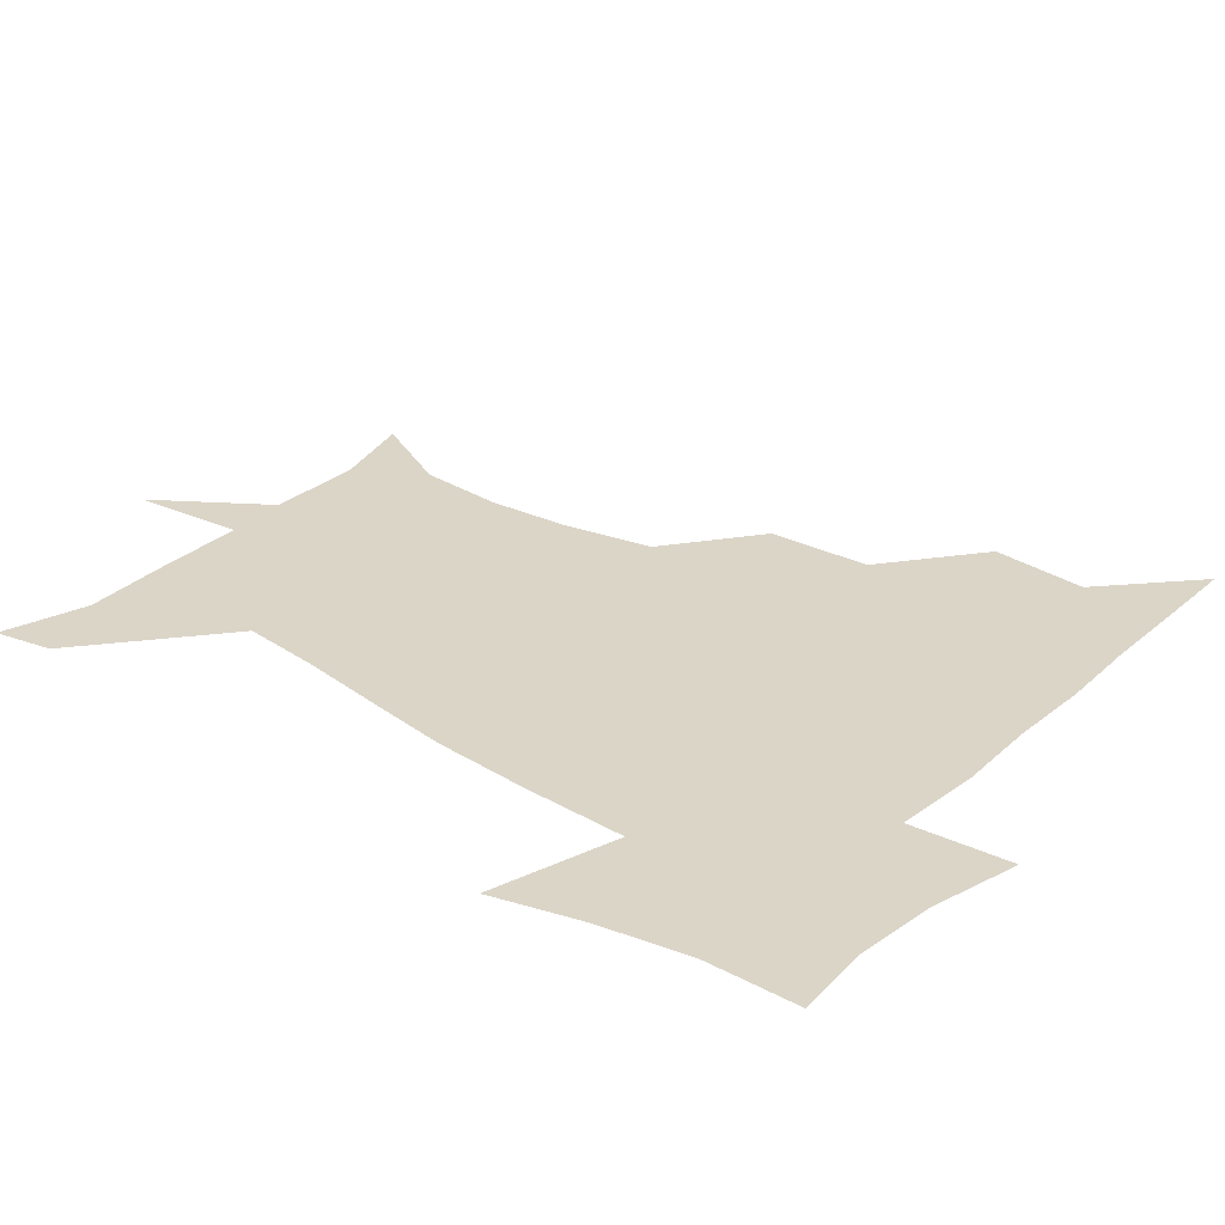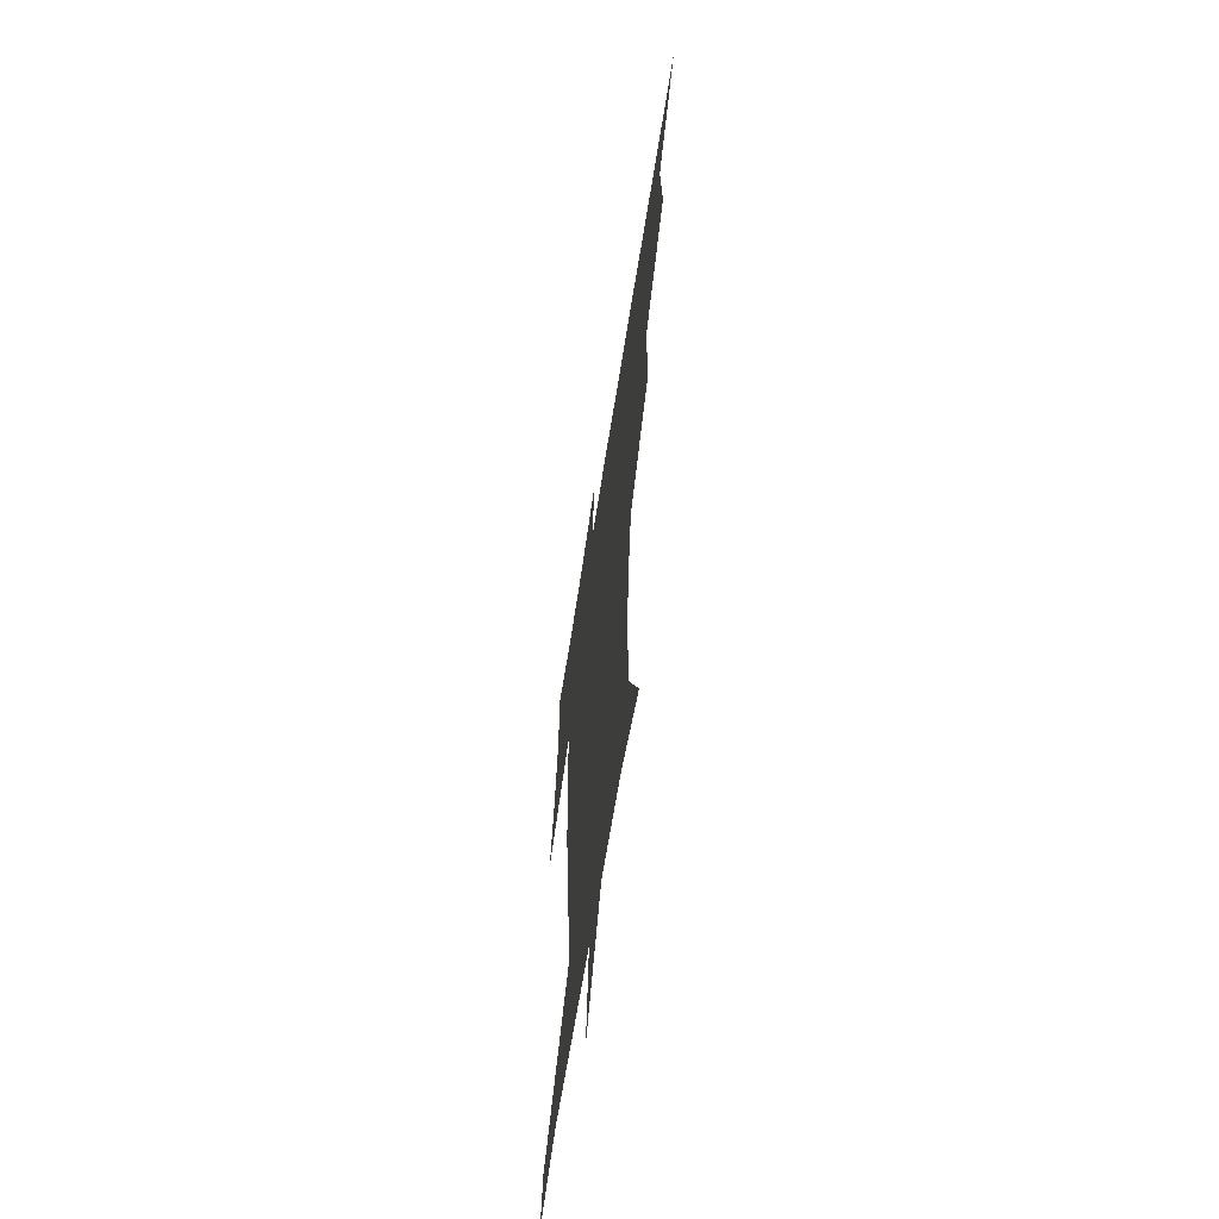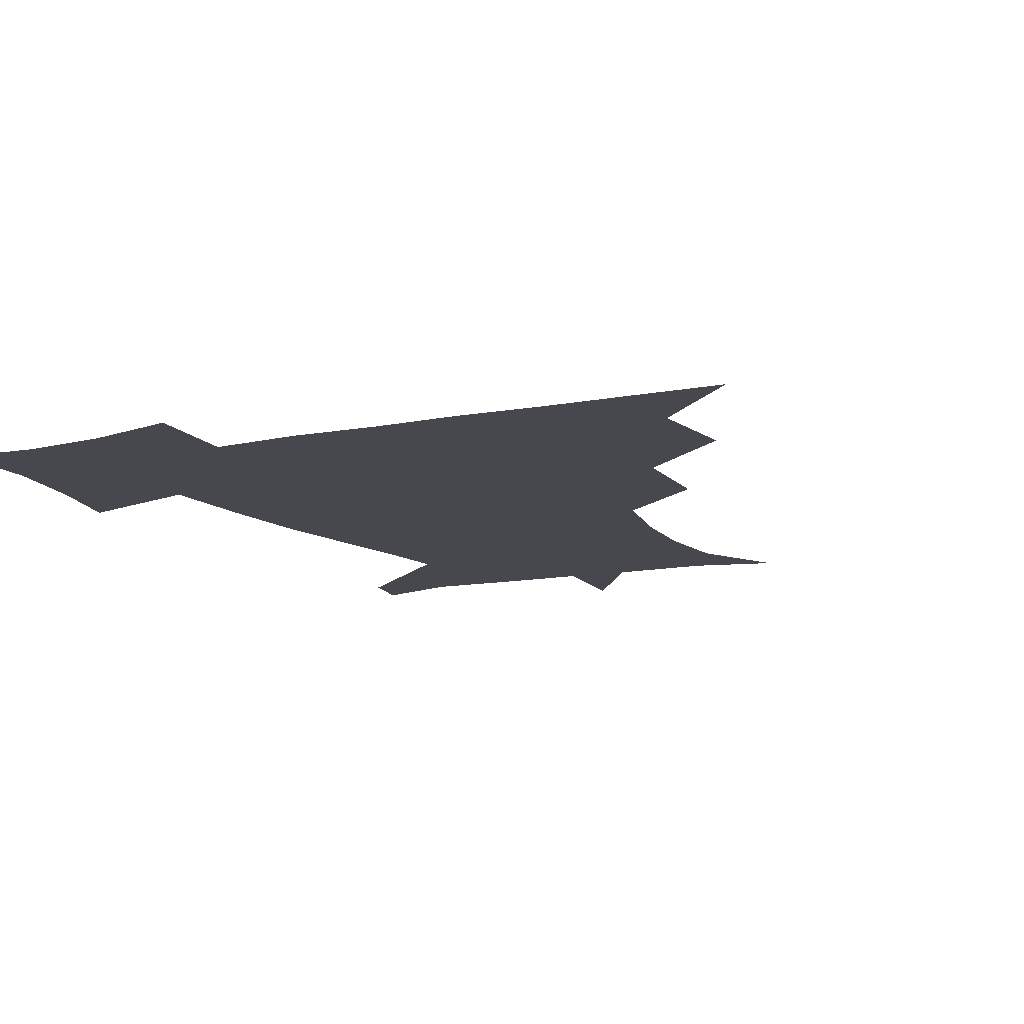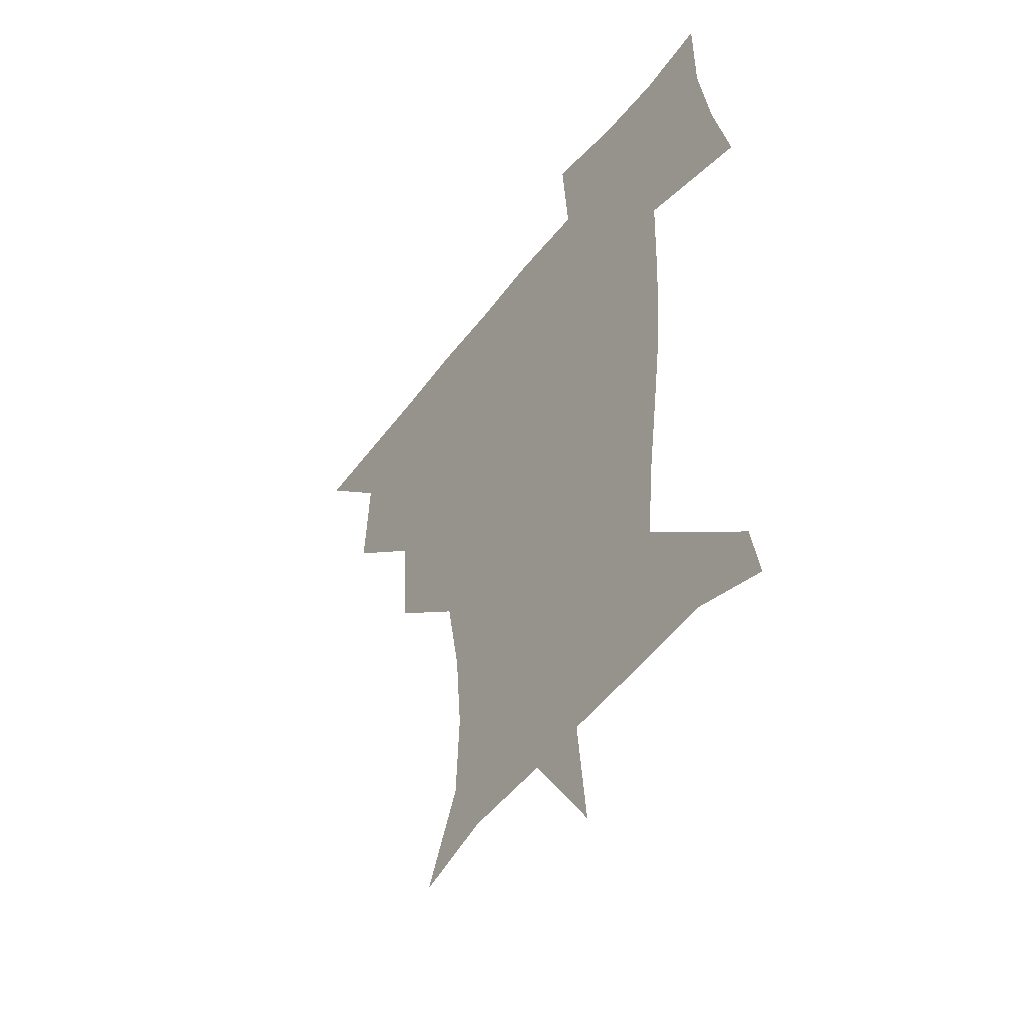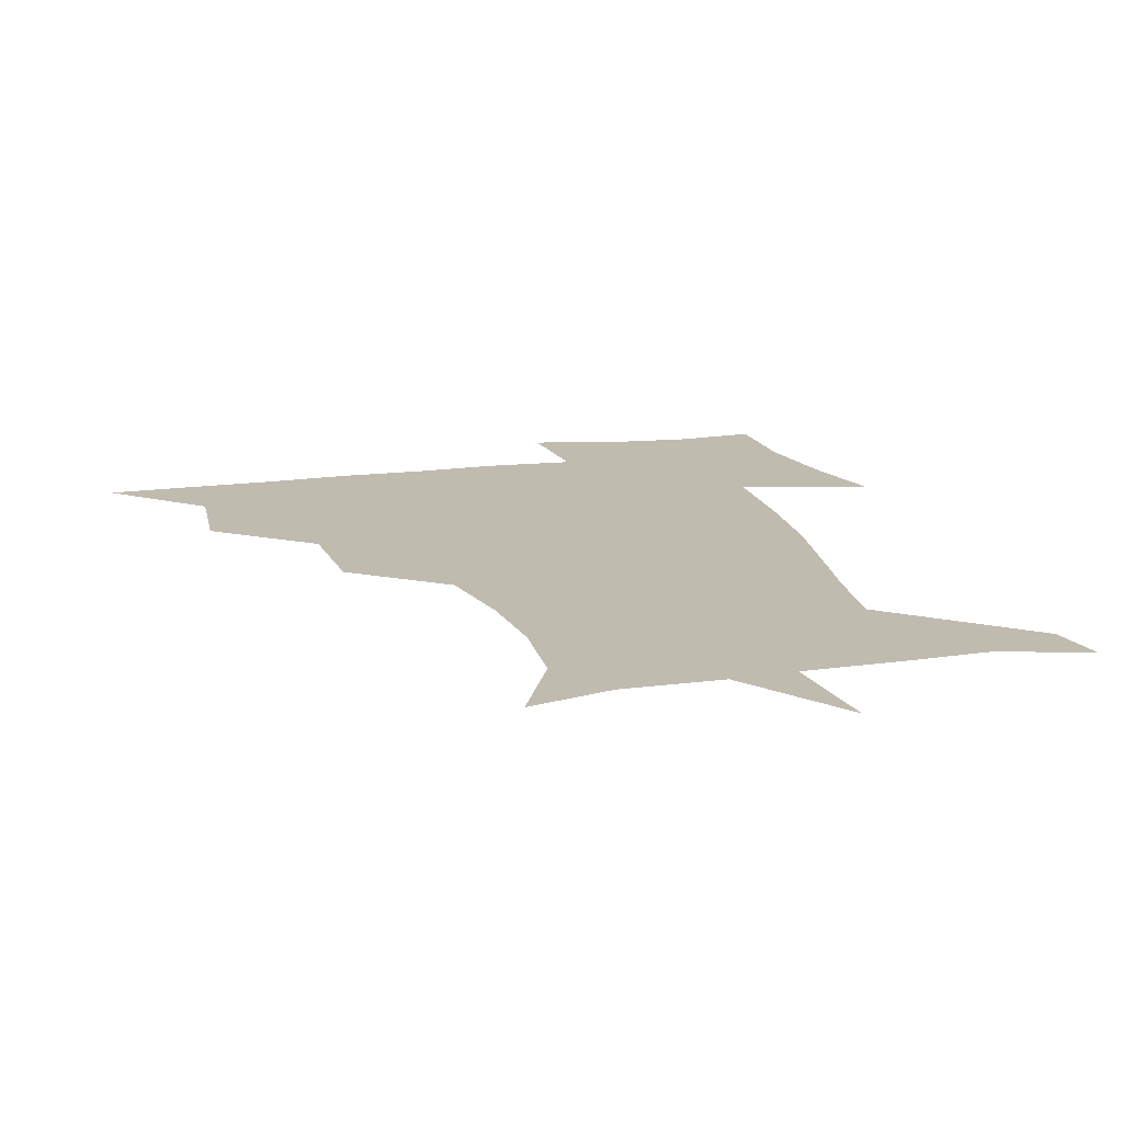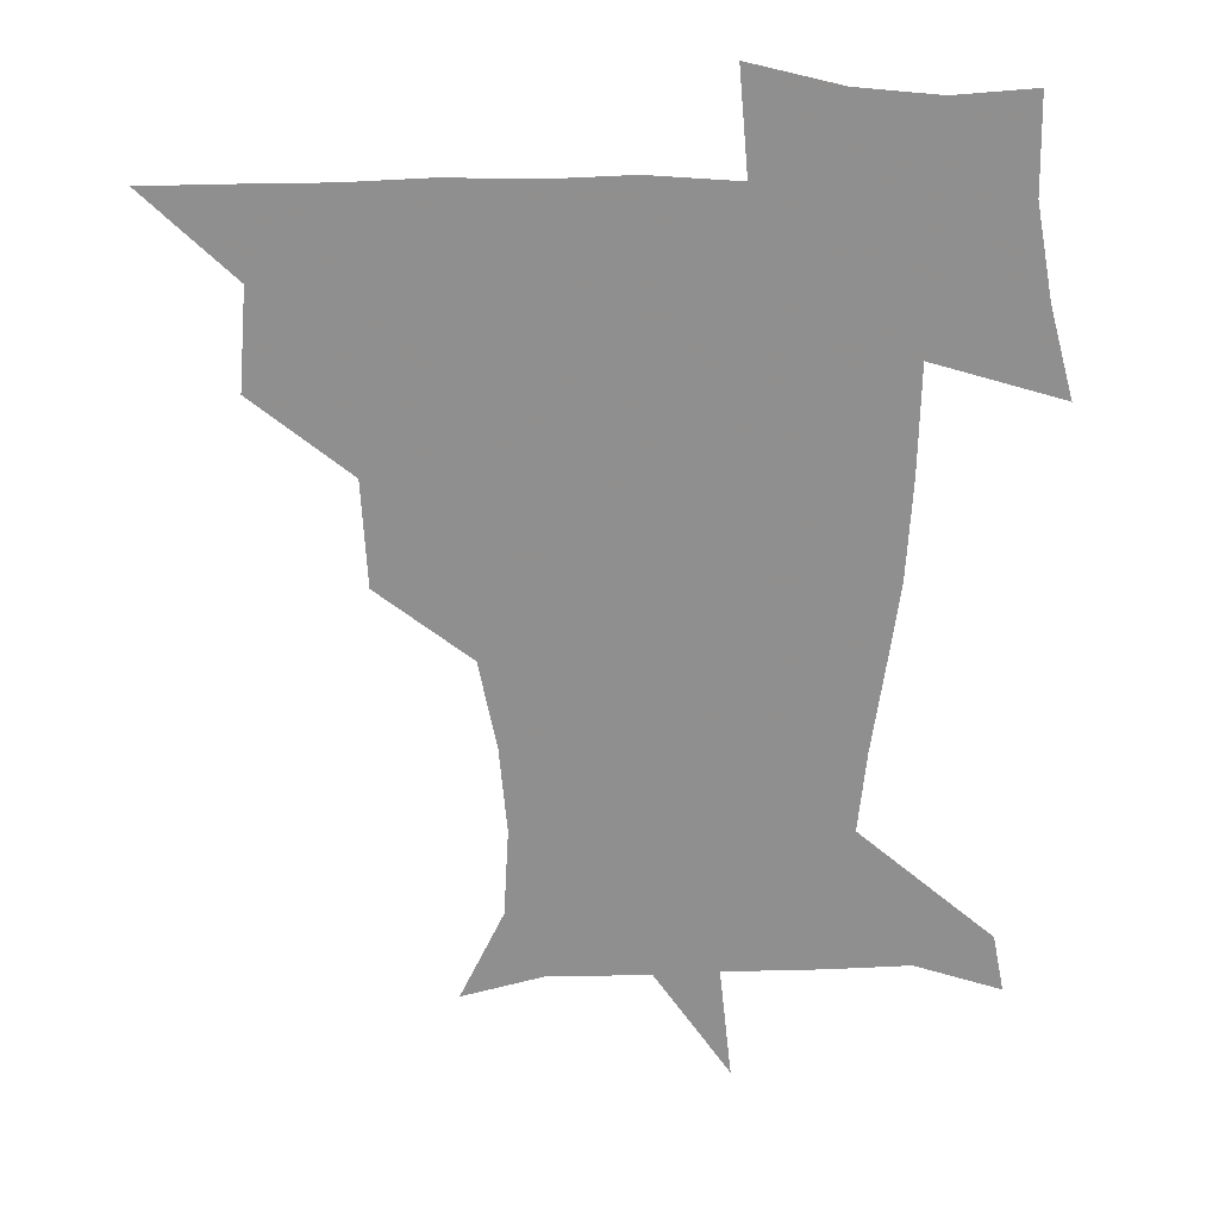
<metadata>
{"format":"obj","ext":"obj","renderer":"f3d","projection":"perspective","resolution":1024,"background":"white","views":[{"elev":29.6,"azim":129.3,"up":"+Z"},{"elev":-63.0,"azim":-98.8,"up":"+Y"},{"elev":-11.9,"azim":-153.3,"up":"+Z"},{"elev":-46.6,"azim":55.7,"up":"+Y"},{"elev":16.1,"azim":-15.4,"up":"+Z"},{"elev":24.7,"azim":-0.4,"up":"+Y"}]}
</metadata>
<code>
v 451.3 450 0
v 480.2 385.1 0
v 483 419.9 0
v 481.8 450.6 0
v 516.7 320.6 0
v 514.7 357.6 0
v 514.2 391.4 0
v 513.8 421.5 0
v 512.4 451 0
v 541.4 170.5 0
v 556.9 202.7 0
v 558.6 233.6 0
v 555.9 263.9 0
v 549.7 295.2 0
v 546.3 332.5 0
v 544.9 364.2 0
v 544.3 393.9 0
v 543.3 422.4 0
v 541.6 452.4 0
v 571.1 178.6 0
v 580.6 211.9 0
v 580.4 243.8 0
v 579 274.7 0
v 575.5 304.7 0
v 574.2 336.4 0
v 573.3 365.8 0
v 573.6 395.5 0
v 572.4 423.1 0
v 571.7 451.8 0
v 606.2 178.6 0
v 605.1 214.8 0
v 603.8 243.2 0
v 602.6 278.5 0
v 601.7 306.4 0
v 601.4 338.5 0
v 601.6 367.3 0
v 601.9 396.2 0
v 602.3 423.4 0
v 600.7 453.1 0
v 632.8 139.7 0
v 628.6 180 0
v 628.6 216.4 0
v 627.8 246.8 0
v 627.3 278.5 0
v 627.8 309.6 0
v 628.6 338.1 0
v 629.1 369.4 0
v 629.9 396.6 0
v 630.7 423.9 0
v 632.1 451 0
v 629 486.7 0
v 664.1 180.7 0
v 653.5 215.4 0
v 649.8 244.5 0
v 652.1 273.1 0
v 654.3 302.9 0
v 656.2 332.9 0
v 656.6 366.3 0
v 657.3 397.2 0
v 657.7 424.1 0
v 659 450.7 0
v 660.6 479.1 0
v 692.8 182.1 0
v 680.2 210.2 0
v 672 233.4 0
v 674.9 262.1 0
v 679.3 292 0
v 683.5 322.7 0
v 685.6 357.7 0
v 686.5 395.3 0
v 683.4 423.5 0
v 684.6 449.5 0
v 689.4 476.4 0
v 723.4 172.5 0
v 719.4 193 0
v 732 382.1 0
v 723.6 413.5 0
v 717.7 445.5 0
v 717.1 478.7 0
f 3 4 1
f 6 7 2
f 2 7 3
f 7 8 3
f 3 8 4
f 8 9 4
f 14 15 5
f 5 15 6
f 15 16 6
f 6 16 7
f 16 17 7
f 7 17 8
f 17 18 8
f 8 18 9
f 18 19 9
f 10 20 11
f 20 21 11
f 11 21 12
f 21 22 12
f 12 22 13
f 22 23 13
f 13 23 14
f 23 24 14
f 14 24 15
f 24 25 15
f 15 25 16
f 25 26 16
f 16 26 17
f 26 27 17
f 17 27 18
f 27 28 18
f 18 28 19
f 28 29 19
f 20 30 21
f 30 31 21
f 21 31 22
f 31 32 22
f 22 32 23
f 32 33 23
f 23 33 24
f 33 34 24
f 24 34 25
f 34 35 25
f 25 35 26
f 35 36 26
f 26 36 27
f 36 37 27
f 27 37 28
f 37 38 28
f 28 38 29
f 38 39 29
f 40 41 30
f 30 41 31
f 41 42 31
f 31 42 32
f 42 43 32
f 32 43 33
f 43 44 33
f 33 44 34
f 44 45 34
f 34 45 35
f 45 46 35
f 35 46 36
f 46 47 36
f 36 47 37
f 47 48 37
f 37 48 38
f 48 49 38
f 38 49 39
f 49 50 39
f 41 52 42
f 52 53 42
f 42 53 43
f 53 54 43
f 43 54 44
f 54 55 44
f 44 55 45
f 55 56 45
f 45 56 46
f 56 57 46
f 46 57 47
f 57 58 47
f 47 58 48
f 58 59 48
f 48 59 49
f 59 60 49
f 49 60 50
f 60 61 50
f 50 61 51
f 61 62 51
f 52 63 53
f 63 64 53
f 53 64 54
f 64 65 54
f 54 65 55
f 65 66 55
f 55 66 56
f 66 67 56
f 56 67 57
f 67 68 57
f 57 68 58
f 68 69 58
f 58 69 59
f 69 70 59
f 59 70 60
f 70 71 60
f 60 71 61
f 71 72 61
f 61 72 62
f 72 73 62
f 63 74 64
f 74 75 64
f 64 75 65
f 70 76 71
f 76 77 71
f 71 77 72
f 77 78 72
f 72 78 73
f 78 79 73

</code>
